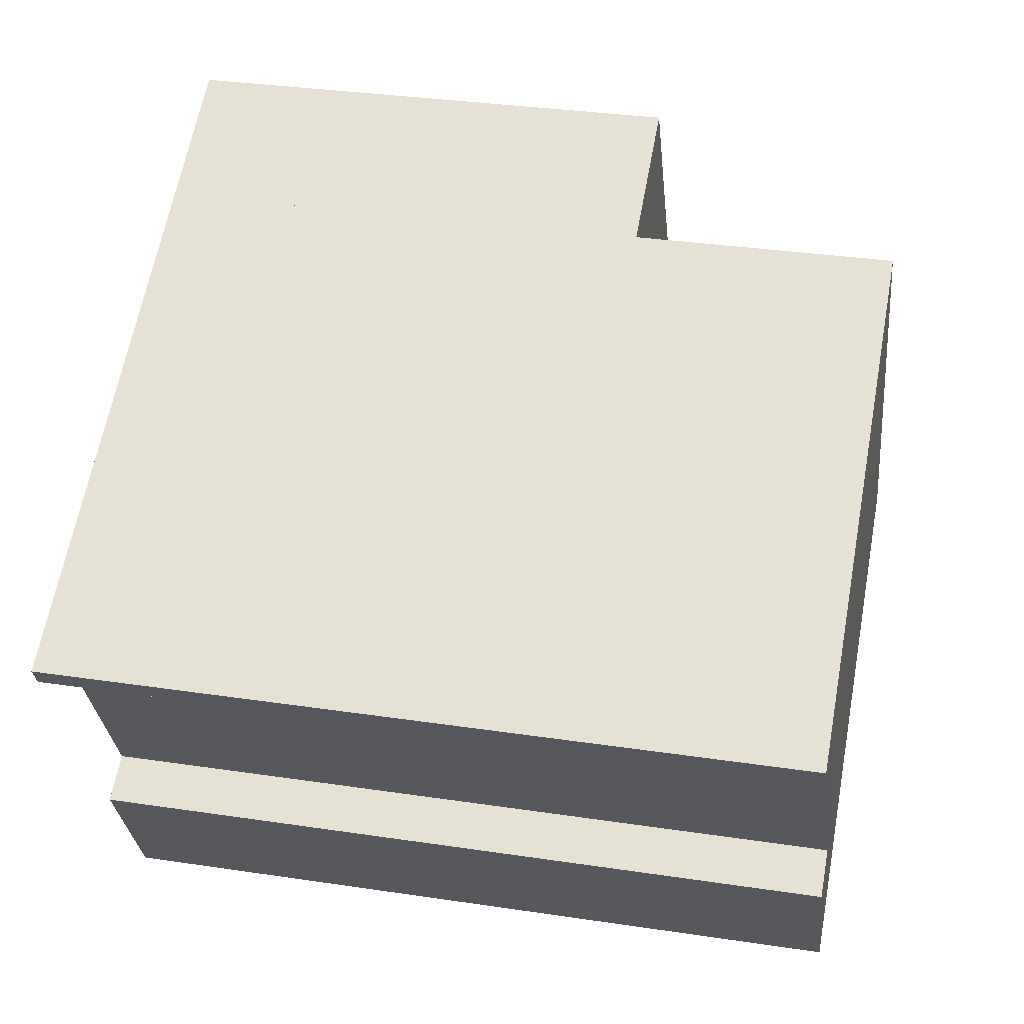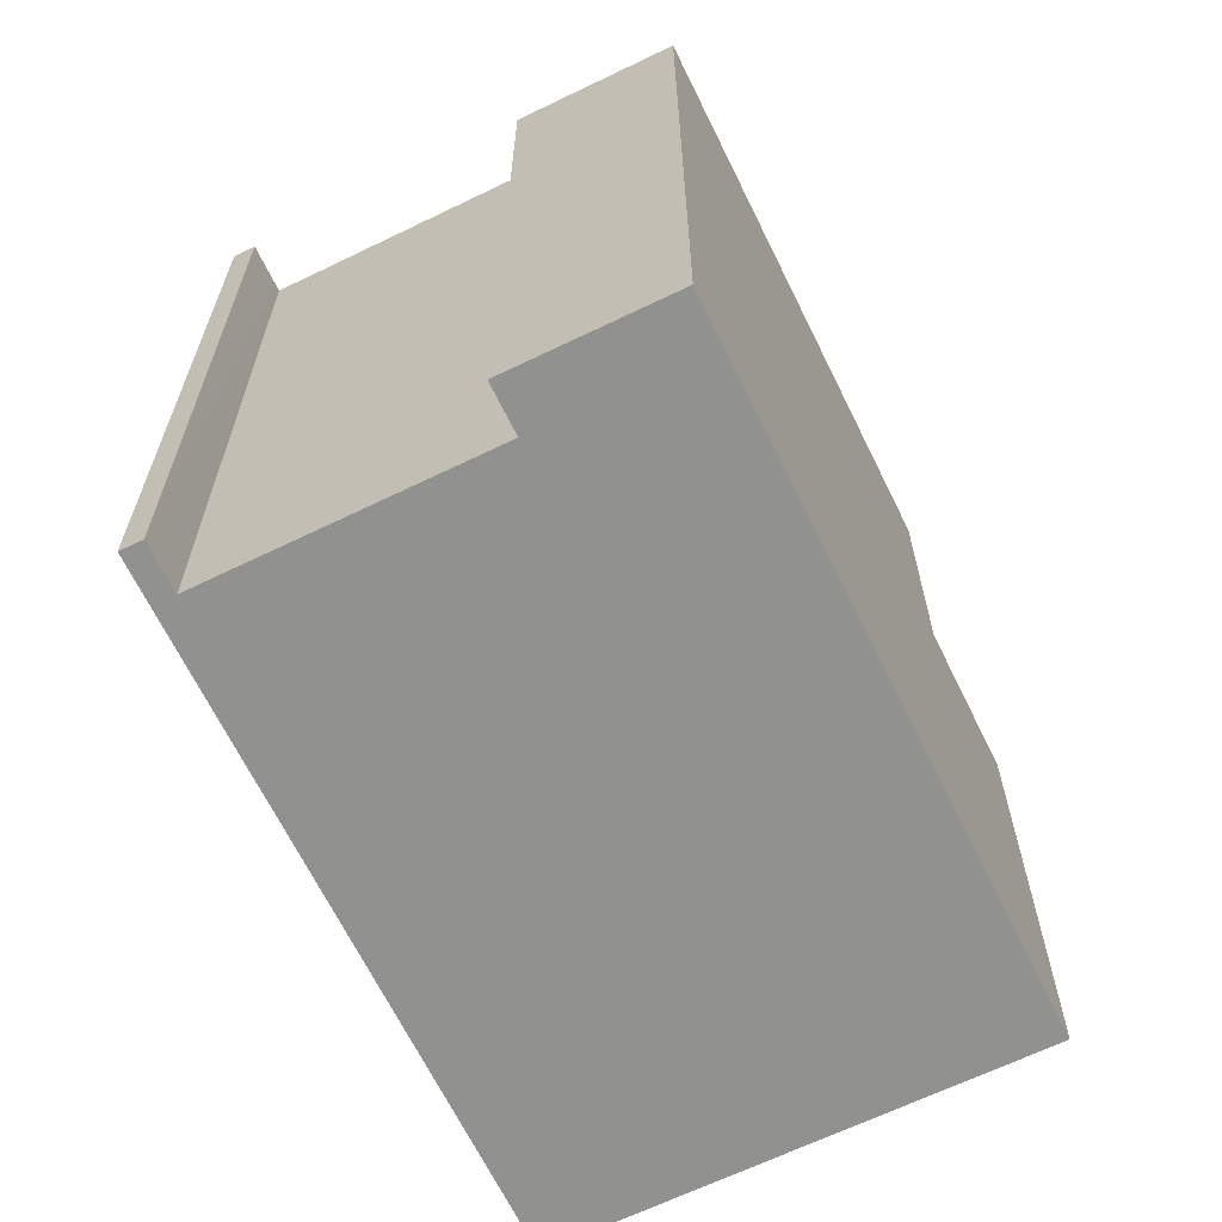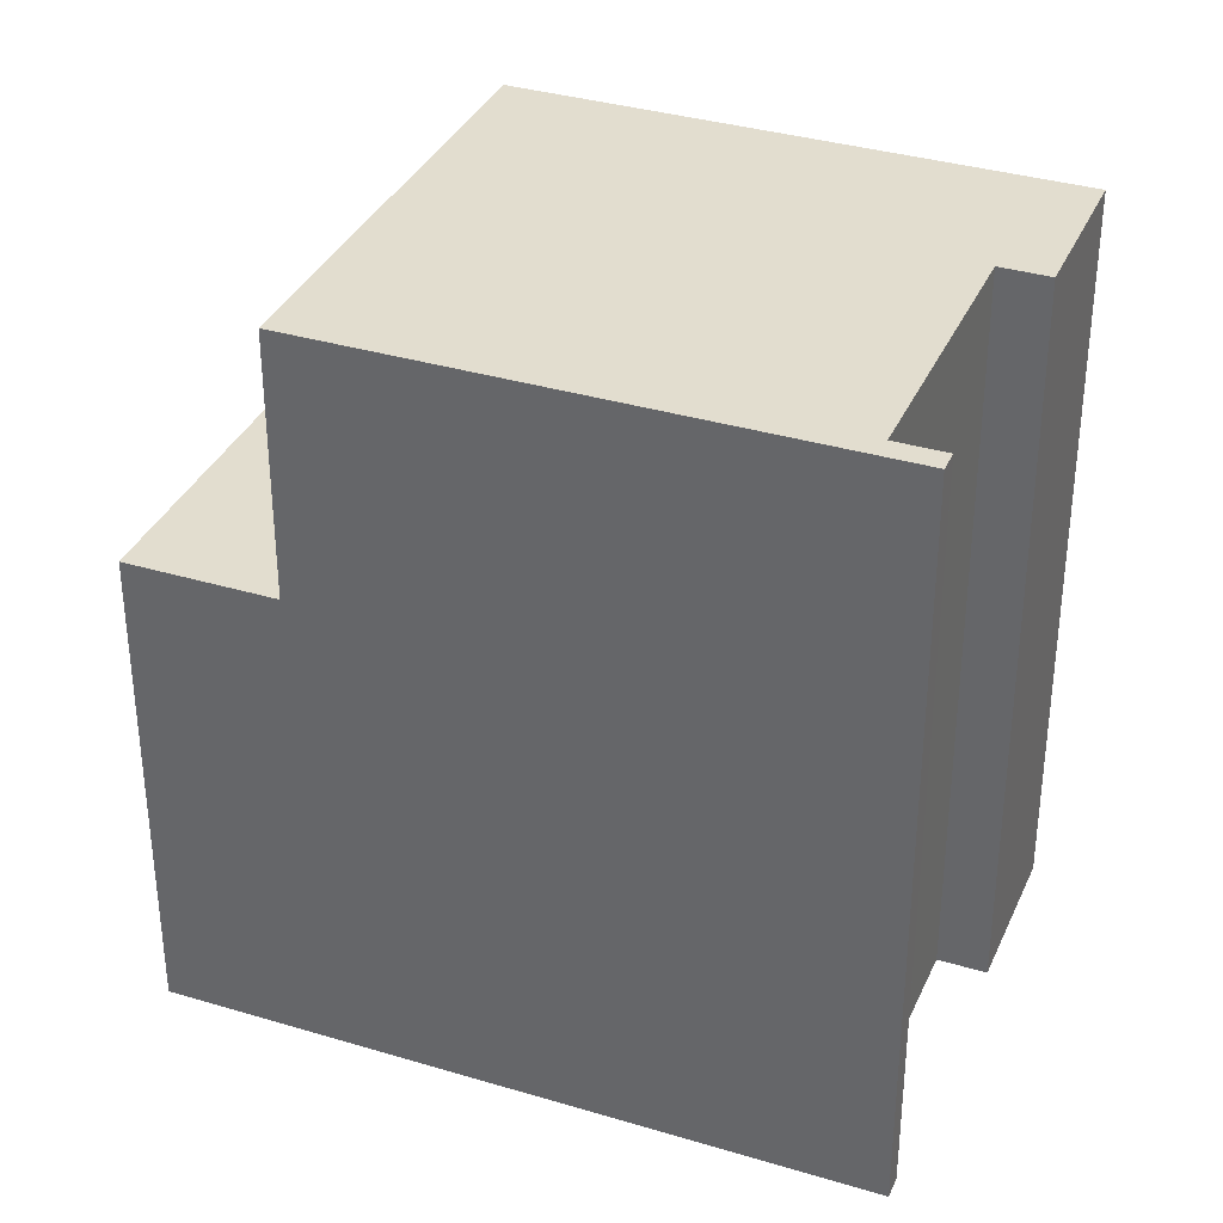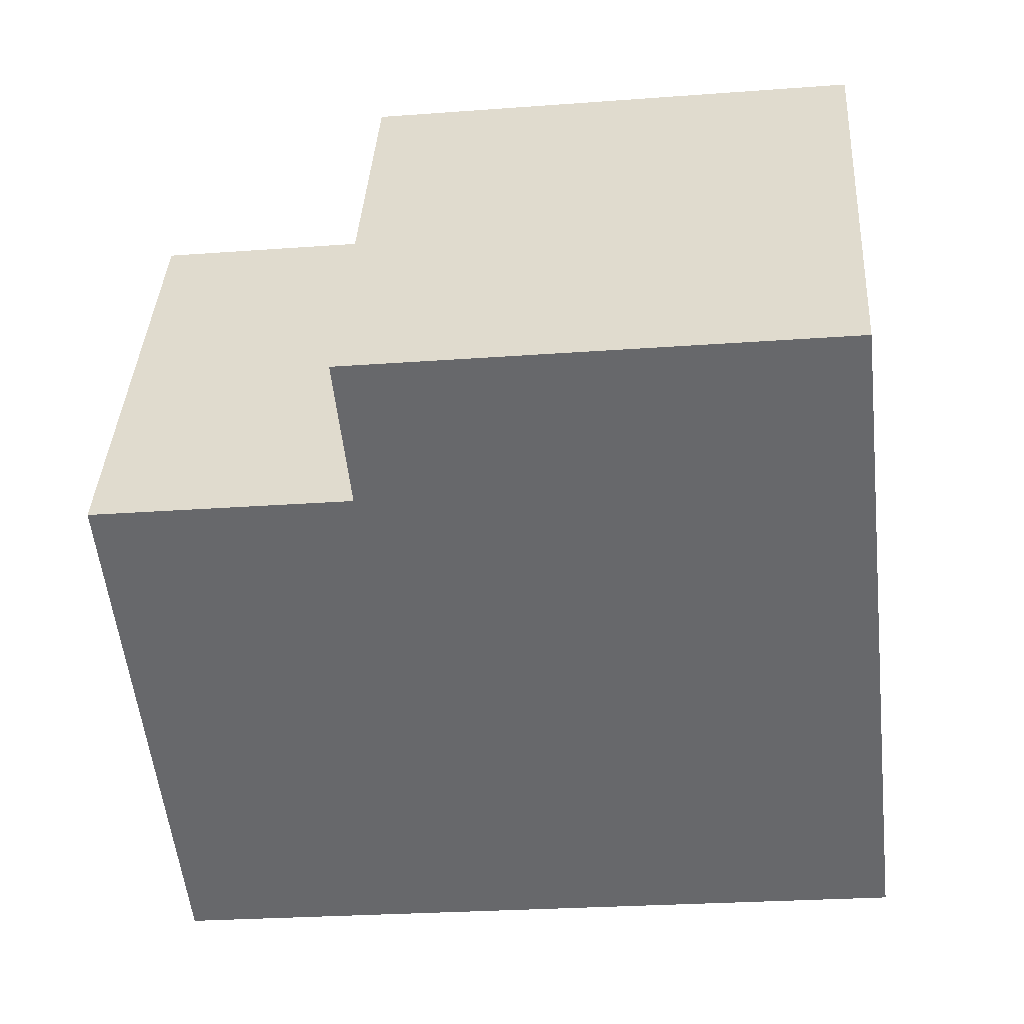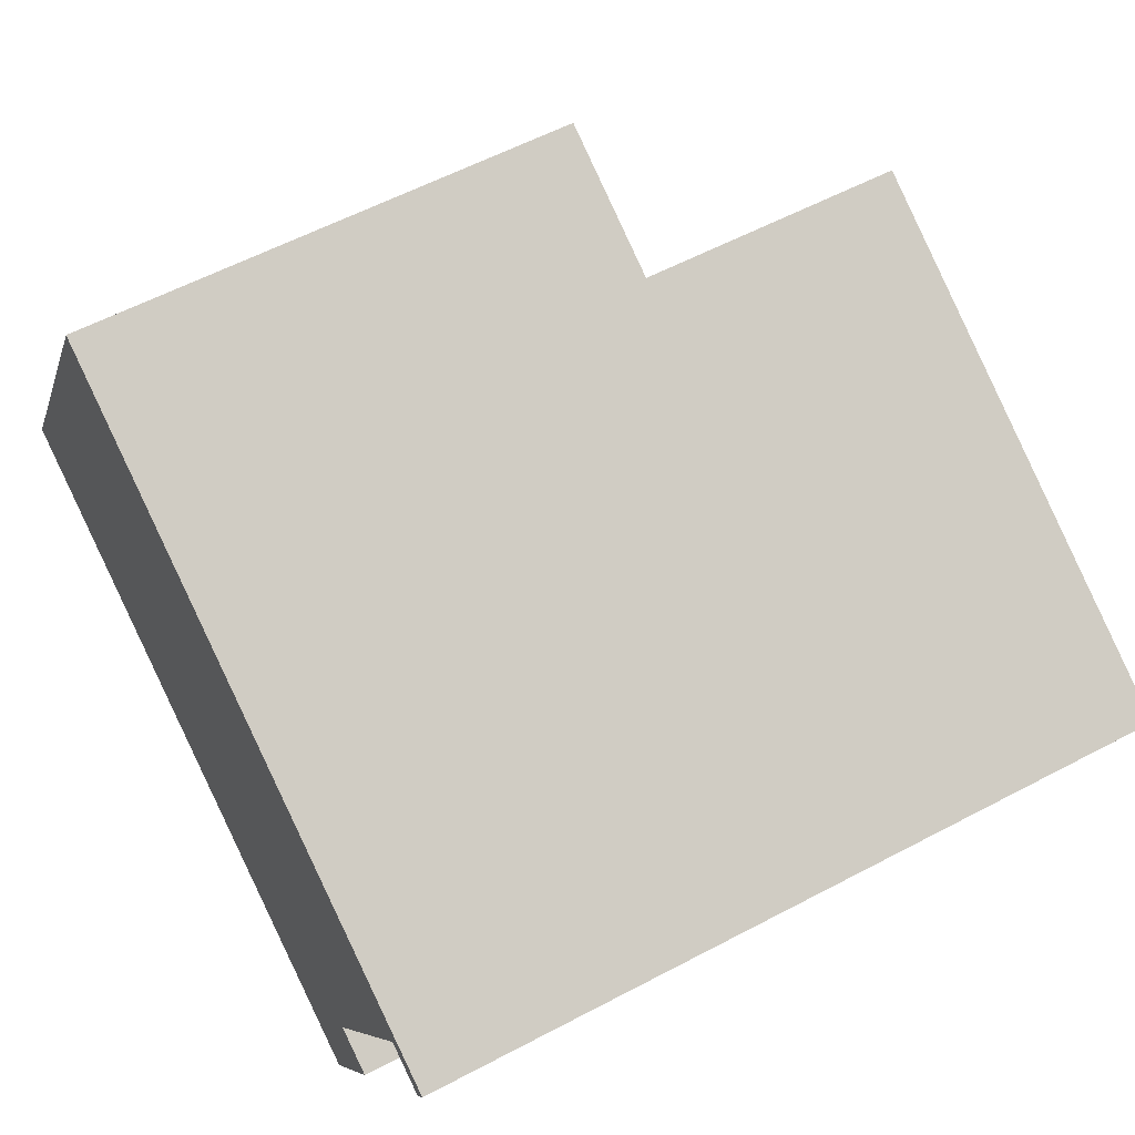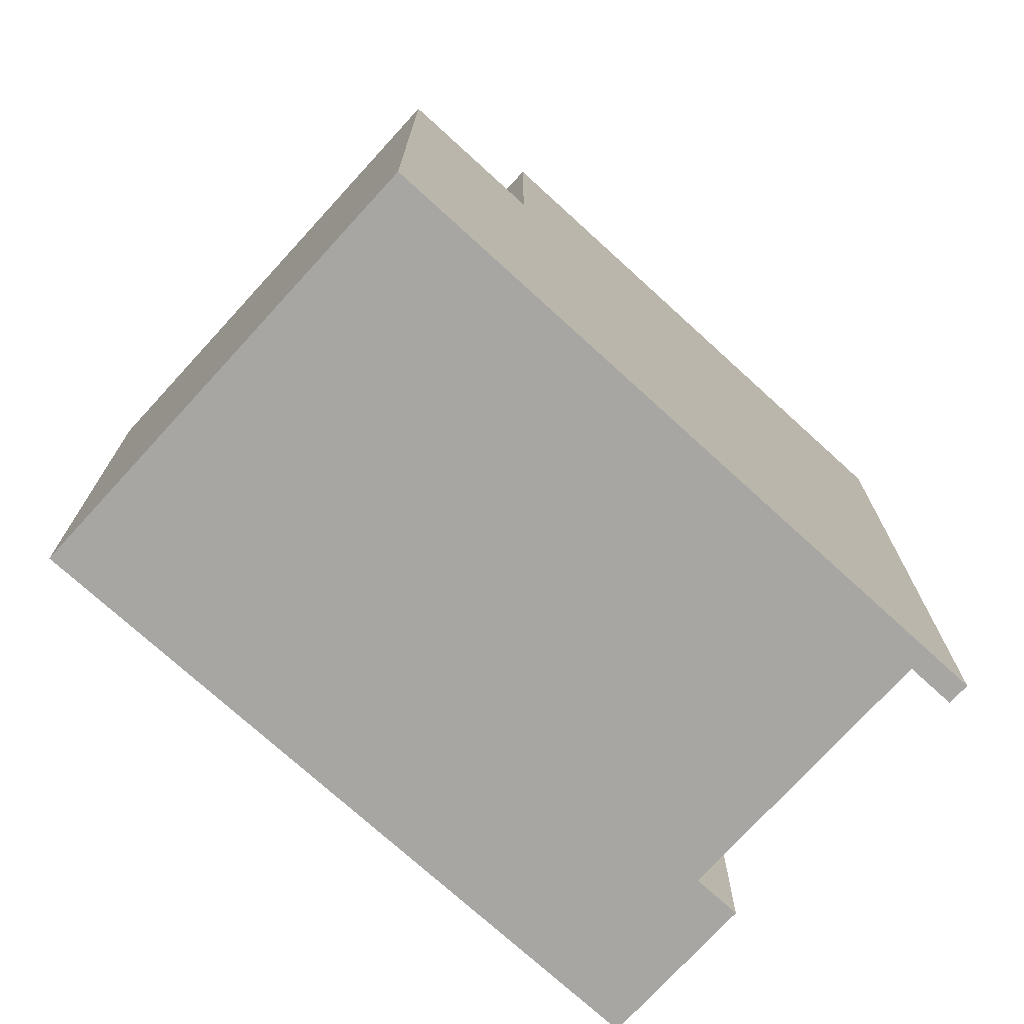
<metadata>
{"format":"obj","ext":"obj","renderer":"f3d","projection":"perspective","resolution":1024,"background":"white","views":[{"elev":33.0,"azim":101.7,"up":"+Z"},{"elev":-66.0,"azim":144.1,"up":"+Y"},{"elev":35.0,"azim":50.0,"up":"+Y"},{"elev":-25.0,"azim":-83.0,"up":"+Z"},{"elev":57.9,"azim":61.2,"up":"+Z"},{"elev":-74.3,"azim":-14.2,"up":"+Y"}]}
</metadata>
<code>
v  1.835 6.652 -0.975
v  3.092 6.652 5.762
v  4.923 6.652 4.779
v  0.712 6.652 1.327
v  0 6.652 4.073e-16
v  0 0 0
v  3.092 -3.528e-16 5.762
v  0.712 -8.126e-17 1.327
v  4.923 -2.926e-16 4.779
v  1.835 5.97e-17 -0.975
v  11.6 10.17 1.197
v  11.45 10.17 0.922
v  11.09 10.17 1.472
v  4.923 10.17 4.779
v  10.94 10.17 1.197
v  10.85 10.17 1.245
v  8.998 10.17 -2.218
v  1.835 10.17 -0.975
v  8.01 10.17 -4.257
v  8.531 10.17 -4.534
v  9.6 10.17 -2.541
v  9.081 10.17 -2.262
v  8.998 1.358e-16 -2.218
v  9.6 1.556e-16 -2.541
v  9.081 1.385e-16 -2.262
v  11.6 -7.33e-17 1.197
v  11.09 -9.013e-17 1.472
v  8.531 2.776e-16 -4.534
v  11.45 -5.646e-17 0.922
v  10.85 -7.623e-17 1.245
v  8.01 2.607e-16 -4.257
v  10.94 -7.33e-17 1.197
g defaultobject
f 1 2 3
f 2 1 4
f 4 1 5
f 6 4 5
f 4 6 2
f 2 6 7
f 7 6 8
f 7 3 2
f 3 7 9
f 9 1 3
f 1 9 10
f 10 5 1
f 5 10 6
f 8 9 7
f 9 8 10
f 10 8 6
f 11 12 13
f 14 13 12
f 15 14 12
f 16 14 15
f 17 14 16
f 18 14 17
f 19 18 17
f 20 19 17
f 21 20 22
f 17 22 20
f 23 22 17
f 22 23 21
f 21 23 24
f 24 23 25
f 9 13 14
f 13 9 11
f 11 9 26
f 26 9 27
f 24 20 21
f 20 24 28
f 26 12 11
f 12 26 29
f 30 17 16
f 17 30 23
f 28 19 20
f 19 28 18
f 18 28 10
f 10 28 31
f 29 15 12
f 15 29 16
f 16 29 30
f 30 29 32
f 10 14 18
f 14 10 9
f 26 30 29
f 32 29 30
f 9 10 27
f 30 27 10
f 26 27 30
f 23 30 10
f 25 23 10
f 24 25 10
f 31 24 10
f 28 24 31

</code>
